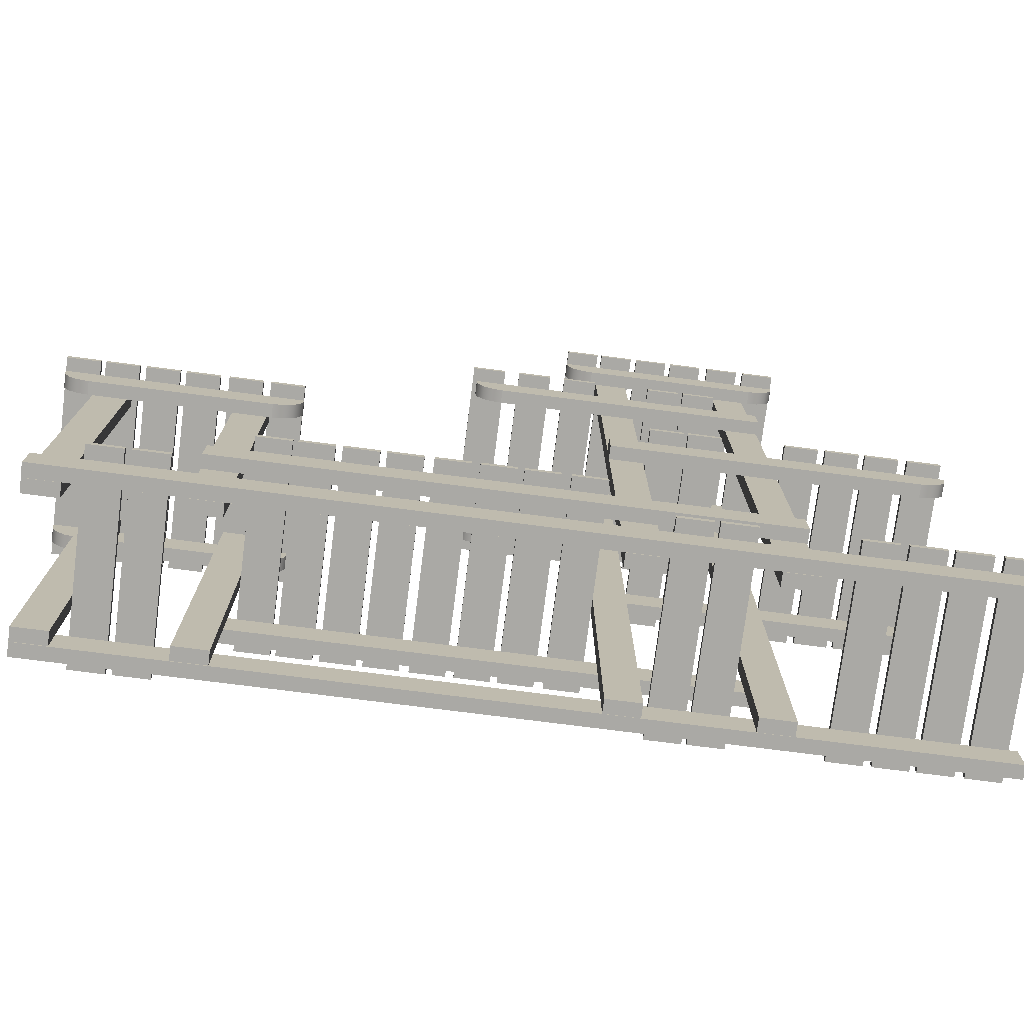
<metadata>
{"format":"obj","ext":"obj","renderer":"f3d","projection":"perspective","resolution":1024,"background":"white","views":[{"elev":-75.4,"azim":82.7,"up":"+Y"}]}
</metadata>
<code>
g Cube.001_Cube.003
v 0.356 0.1282 2.592
v 0.356 0.1282 2.801
v 0.356 2.43 2.801
v 0.356 2.43 2.592
v 0.4397 2.43 2.801
v 0.4397 2.43 2.592
v 0.4397 0.1282 2.801
v 0.4397 0.1282 2.592
v 0.4416 4.731 -0.1419
v 0.4416 4.731 -1.607
v 0.5253 4.731 -1.607
v 0.5253 4.731 -0.1419
v 0.4416 3.711 0.4891
v 0.4416 3.711 -1.394
v 0.4416 3.502 -1.394
v 0.5253 3.711 -1.394
v 0.5253 3.502 -1.394
v 0.5253 3.711 0.4891
v 0.4416 2.241 -0.3536
v 0.4416 2.45 -0.3536
v 0.4416 2.45 -2.446
v 0.5253 2.45 -2.446
v 0.5253 2.45 -0.3536
v 0.5253 2.241 -0.3536
v 0.356 0.1252 -1.394
v 0.356 0.1252 -1.185
v 0.356 4.729 -1.185
v 0.356 4.729 -1.394
v 0.4397 4.729 -1.185
v 0.4397 4.729 -1.394
v 0.4397 0.1252 -1.185
v 0.4397 0.1252 -1.394
v 0.356 0.1252 -0.5646
v 0.356 0.1252 -0.3553
v 0.356 4.729 -0.3553
v 0.356 4.729 -0.5646
v 0.4397 4.729 -0.3553
v 0.4397 4.729 -0.5646
v 0.4397 0.1252 -0.3553
v 0.4397 0.1252 -0.5646
v 0.4416 0.7708 1.952
v 0.4416 0.9801 1.952
v 0.4416 0.9801 -1.397
v 0.4416 0.7708 -1.397
v 0.5253 0.9801 -1.397
v 0.5253 0.7708 -1.397
v 0.5253 0.9801 1.952
v 0.5253 0.7708 1.952
v 0.4416 2.431 3.003
v 0.4416 2.431 1.538
v 0.5253 2.431 1.538
v 0.5253 2.431 3.003
v 0.356 0.1282 1.743
v 0.356 0.1282 1.952
v 0.356 2.43 1.952
v 0.356 2.43 1.743
v 0.4397 2.43 1.952
v 0.4397 2.43 1.743
v 0.4397 0.1282 1.952
v 0.4397 0.1282 1.743
v 0.4416 0.1259 2.801
v 0.4416 0.3352 2.801
v 0.4416 0.3352 -2.64
v 0.4416 0.1259 -2.64
v 0.5253 0.3352 -2.64
v 0.5253 0.1259 -2.64
v 0.5253 0.3352 2.801
v 0.5253 0.1259 2.801
v -0.371 0.1282 2.592
v -0.371 2.43 2.592
v -0.371 2.43 2.801
v -0.371 0.1282 2.801
v -0.4547 2.43 2.592
v -0.4547 2.43 2.801
v -0.4547 0.1282 2.592
v -0.4547 0.1282 2.801
v -0.4566 4.731 -1.607
v -0.4566 4.731 -0.1419
v -0.5403 4.731 -1.607
v -0.5403 4.731 -0.1419
v -0.4566 3.502 -1.394
v -0.4566 3.711 -1.394
v -0.4566 3.711 0.4891
v -0.5403 3.502 -1.394
v -0.5403 3.711 -1.394
v -0.5403 3.711 0.4891
v -0.4566 2.241 -0.3536
v -0.4566 2.45 -2.446
v -0.4566 2.45 -0.3536
v -0.5403 2.45 -2.446
v -0.5403 2.241 -0.3536
v -0.5403 2.45 -0.3536
v -0.371 0.1252 -1.394
v -0.371 4.729 -1.394
v -0.371 4.729 -1.185
v -0.371 0.1252 -1.185
v -0.4547 4.729 -1.394
v -0.4547 4.729 -1.185
v -0.4547 0.1252 -1.394
v -0.4547 0.1252 -1.185
v -0.371 0.1252 -0.5646
v -0.371 4.729 -0.5646
v -0.371 4.729 -0.3553
v -0.371 0.1252 -0.3553
v -0.4547 4.729 -0.5646
v -0.4547 4.729 -0.3553
v -0.4547 0.1252 -0.5646
v -0.4547 0.1252 -0.3553
v -0.4566 0.7708 1.952
v -0.4566 0.7708 -1.397
v -0.4566 0.9801 -1.397
v -0.4566 0.9801 1.952
v -0.5403 0.7708 -1.397
v -0.5403 0.9801 -1.397
v -0.5403 0.7708 1.952
v -0.5403 0.9801 1.952
v -0.4566 2.431 1.538
v -0.4566 2.431 3.003
v -0.5403 2.431 1.538
v -0.5403 2.431 3.003
v -0.371 0.1282 1.743
v -0.371 2.43 1.743
v -0.371 2.43 1.952
v -0.371 0.1282 1.952
v -0.4547 2.43 1.743
v -0.4547 2.43 1.952
v -0.4547 0.1282 1.743
v -0.4547 0.1282 1.952
v -0.4566 0.1259 2.801
v -0.4566 0.1259 -2.64
v -0.4566 0.3352 -2.64
v -0.4566 0.3352 2.801
v -0.5403 0.1259 -2.64
v -0.5403 0.3352 -2.64
v -0.5403 0.1259 2.801
v -0.5403 0.3352 2.801
v -0.6465 4.727 -0.1433
v -0.6465 4.769 -0.1433
v -0.6465 4.769 -0.3526
v -0.6465 4.727 -0.3526
v 0.6092 4.769 -0.3526
v 0.6092 4.727 -0.3526
v 0.6092 4.769 -0.1433
v 0.6092 4.727 -0.1433
v -0.6465 4.726 -0.3815
v -0.6465 4.768 -0.3815
v -0.6465 4.768 -0.5908
v -0.6465 4.726 -0.5908
v 0.6092 4.768 -0.5908
v 0.6092 4.726 -0.5908
v 0.6092 4.768 -0.3815
v 0.6092 4.726 -0.3815
v -0.6465 4.726 -0.8762
v -0.6465 4.768 -0.8762
v -0.6465 4.768 -1.085
v -0.6465 4.726 -1.085
v 0.6092 4.768 -1.085
v 0.6092 4.726 -1.085
v 0.6092 4.768 -0.8762
v 0.6092 4.726 -0.8762
v -0.6465 4.727 -0.6302
v -0.6465 4.769 -0.6302
v -0.6465 4.769 -0.8394
v -0.6465 4.727 -0.8394
v 0.6092 4.769 -0.8394
v 0.6092 4.727 -0.8394
v 0.6092 4.769 -0.6302
v 0.6092 4.727 -0.6302
v -0.6465 4.727 -1.141
v -0.6465 4.769 -1.141
v -0.6465 4.769 -1.35
v -0.6465 4.727 -1.35
v 0.6092 4.769 -1.35
v 0.6092 4.727 -1.35
v 0.6092 4.769 -1.141
v 0.6092 4.727 -1.141
v -0.6465 4.726 -1.397
v -0.6465 4.768 -1.397
v -0.6465 4.768 -1.606
v -0.6465 4.726 -1.606
v 0.6092 4.768 -1.606
v 0.6092 4.726 -1.606
v 0.6092 4.768 -1.397
v 0.6092 4.726 -1.397
v -0.6465 3.706 -0.09066
v -0.6465 3.748 -0.09066
v -0.6465 3.748 -0.2999
v -0.6465 3.706 -0.2999
v 0.6092 3.748 -0.2999
v 0.6092 3.706 -0.2999
v 0.6092 3.748 -0.09066
v 0.6092 3.706 -0.09066
v -0.6465 3.709 0.2137
v -0.6465 3.75 0.2137
v -0.6465 3.75 0.004377
v -0.6465 3.709 0.004377
v 0.6092 3.75 0.004377
v 0.6092 3.709 0.004377
v 0.6092 3.75 0.2137
v 0.6092 3.709 0.2137
v -0.6465 3.703 -0.654
v -0.6465 3.745 -0.654
v -0.6465 3.745 -0.8632
v -0.6465 3.703 -0.8632
v 0.6092 3.745 -0.8632
v 0.6092 3.703 -0.8632
v 0.6092 3.745 -0.654
v 0.6092 3.703 -0.654
v -0.6465 3.706 -0.8922
v -0.6465 3.748 -0.8922
v -0.6465 3.748 -1.101
v -0.6465 3.706 -1.101
v 0.6092 3.748 -1.101
v 0.6092 3.706 -1.101
v 0.6092 3.748 -0.8922
v 0.6092 3.706 -0.8922
v -0.6465 3.709 0.5167
v -0.6465 3.75 0.5167
v -0.6465 3.75 0.3074
v -0.6465 3.709 0.3074
v 0.6092 3.75 0.3074
v 0.6092 3.709 0.3074
v 0.6092 3.75 0.5167
v 0.6092 3.709 0.5167
v -0.6465 2.45 -1.693
v -0.6465 2.492 -1.693
v -0.6465 2.492 -1.903
v -0.6465 2.45 -1.903
v 0.6092 2.492 -1.903
v 0.6092 2.45 -1.903
v 0.6092 2.492 -1.693
v 0.6092 2.45 -1.693
v -0.6465 2.448 -1.437
v -0.6465 2.489 -1.437
v -0.6465 2.489 -1.646
v -0.6465 2.448 -1.646
v 0.6092 2.489 -1.646
v 0.6092 2.448 -1.646
v 0.6092 2.489 -1.437
v 0.6092 2.448 -1.437
v -0.6465 2.45 -0.8359
v -0.6465 2.492 -0.8359
v -0.6465 2.492 -1.045
v -0.6465 2.45 -1.045
v 0.6092 2.492 -1.045
v 0.6092 2.45 -1.045
v 0.6092 2.492 -0.8359
v 0.6092 2.45 -0.8359
v -0.6465 2.448 -0.5977
v -0.6465 2.489 -0.5977
v -0.6465 2.489 -0.807
v -0.6465 2.448 -0.807
v 0.6092 2.489 -0.807
v 0.6092 2.448 -0.807
v 0.6092 2.489 -0.5977
v 0.6092 2.448 -0.5977
v -0.6465 2.45 -1.941
v -0.6465 2.492 -1.941
v -0.6465 2.492 -2.151
v -0.6465 2.45 -2.151
v 0.6092 2.492 -2.151
v 0.6092 2.45 -2.151
v 0.6092 2.492 -1.941
v 0.6092 2.45 -1.941
v -0.6465 2.448 -2.206
v -0.6465 2.489 -2.206
v -0.6465 2.489 -2.415
v -0.6465 2.448 -2.415
v 0.6092 2.489 -2.415
v 0.6092 2.448 -2.415
v 0.6092 2.489 -2.206
v 0.6092 2.448 -2.206
v -0.6465 0.3335 -1.867
v -0.6465 0.3754 -1.867
v -0.6465 0.3754 -2.076
v -0.6465 0.3335 -2.076
v 0.6092 0.3754 -2.076
v 0.6092 0.3335 -2.076
v 0.6092 0.3754 -1.867
v 0.6092 0.3335 -1.867
v -0.6465 0.3309 -1.611
v -0.6465 0.3728 -1.611
v -0.6465 0.3728 -1.82
v -0.6465 0.3309 -1.82
v 0.6092 0.3728 -1.82
v 0.6092 0.3309 -1.82
v 0.6092 0.3728 -1.611
v 0.6092 0.3309 -1.611
v -0.6465 0.3335 -0.8515
v -0.6465 0.3754 -0.8515
v -0.6465 0.3754 -1.061
v -0.6465 0.3335 -1.061
v 0.6092 0.3754 -1.061
v 0.6092 0.3335 -1.061
v 0.6092 0.3754 -0.8515
v 0.6092 0.3335 -0.8515
v -0.6465 0.3309 -0.6133
v -0.6465 0.3728 -0.6133
v -0.6465 0.3728 -0.8226
v -0.6465 0.3309 -0.8226
v 0.6092 0.3728 -0.8226
v 0.6092 0.3309 -0.8226
v 0.6092 0.3728 -0.6133
v 0.6092 0.3309 -0.6133
v -0.6465 0.3335 -2.115
v -0.6465 0.3754 -2.115
v -0.6465 0.3754 -2.325
v -0.6465 0.3335 -2.325
v 0.6092 0.3754 -2.325
v 0.6092 0.3335 -2.325
v 0.6092 0.3754 -2.115
v 0.6092 0.3335 -2.115
v -0.6465 0.3309 -2.38
v -0.6465 0.3728 -2.38
v -0.6465 0.3728 -2.589
v -0.6465 0.3309 -2.589
v 0.6092 0.3728 -2.589
v 0.6092 0.3309 -2.589
v 0.6092 0.3728 -2.38
v 0.6092 0.3309 -2.38
v -0.6465 0.9781 -0.07381
v -0.6465 1.02 -0.07381
v -0.6465 1.02 -0.2831
v -0.6465 0.9781 -0.2831
v 0.6092 1.02 -0.2831
v 0.6092 0.9781 -0.2831
v 0.6092 1.02 -0.07381
v 0.6092 0.9781 -0.07381
v -0.6465 0.9807 0.1906
v -0.6465 1.023 0.1906
v -0.6465 1.023 -0.01871
v -0.6465 0.9807 -0.01871
v 0.6092 1.023 -0.01871
v 0.6092 0.9807 -0.01871
v 0.6092 1.023 0.1906
v 0.6092 0.9807 0.1906
v -0.6465 0.9781 1.692
v -0.6465 1.02 1.692
v -0.6465 1.02 1.483
v -0.6465 0.9781 1.483
v 0.6092 1.02 1.483
v 0.6092 0.9781 1.483
v 0.6092 1.02 1.692
v 0.6092 0.9781 1.692
v -0.6465 0.9807 1.454
v -0.6465 1.023 1.454
v -0.6465 1.023 1.245
v -0.6465 0.9807 1.245
v 0.6092 1.023 1.245
v 0.6092 0.9807 1.245
v 0.6092 1.023 1.454
v 0.6092 0.9807 1.454
v -0.6465 0.9807 0.9595
v -0.6465 1.023 0.9595
v -0.6465 1.023 0.7503
v -0.6465 0.9807 0.7503
v 0.6092 1.023 0.7503
v 0.6092 0.9807 0.7503
v 0.6092 1.023 0.9595
v 0.6092 0.9807 0.9595
v -0.6465 0.9781 1.206
v -0.6465 1.02 1.206
v -0.6465 1.02 0.9963
v -0.6465 0.9781 0.9963
v 0.6092 1.02 0.9963
v 0.6092 0.9781 0.9963
v 0.6092 1.02 1.206
v 0.6092 0.9781 1.206
v -0.6465 0.9781 0.6952
v -0.6465 1.02 0.6952
v -0.6465 1.02 0.4859
v -0.6465 0.9781 0.4859
v 0.6092 1.02 0.4859
v 0.6092 0.9781 0.4859
v 0.6092 1.02 0.6952
v 0.6092 0.9781 0.6952
v -0.6465 0.9807 0.4386
v -0.6465 1.023 0.4386
v -0.6465 1.023 0.2293
v -0.6465 0.9807 0.2293
v 0.6092 1.023 0.2293
v 0.6092 0.9807 0.2293
v 0.6092 1.023 0.4386
v 0.6092 0.9807 0.4386
v -0.6465 0.3368 2.273
v -0.6465 0.3787 2.273
v -0.6465 0.3787 2.063
v -0.6465 0.3368 2.063
v 0.6092 0.3787 2.063
v 0.6092 0.3368 2.063
v 0.6092 0.3787 2.273
v 0.6092 0.3368 2.273
v -0.6465 0.3342 2.519
v -0.6465 0.3761 2.519
v -0.6465 0.3761 2.309
v -0.6465 0.3342 2.309
v 0.6092 0.3761 2.309
v 0.6092 0.3342 2.309
v 0.6092 0.3761 2.519
v 0.6092 0.3342 2.519
v -0.6465 2.429 1.752
v -0.6465 2.471 1.752
v -0.6465 2.471 1.542
v -0.6465 2.429 1.542
v 0.6092 2.471 1.542
v 0.6092 2.429 1.542
v 0.6092 2.471 1.752
v 0.6092 2.429 1.752
v -0.6465 2.43 2.008
v -0.6465 2.472 2.008
v -0.6465 2.472 1.799
v -0.6465 2.43 1.799
v 0.6092 2.472 1.799
v 0.6092 2.43 1.799
v 0.6092 2.472 2.008
v 0.6092 2.43 2.008
v -0.6465 2.43 2.519
v -0.6465 2.472 2.519
v -0.6465 2.472 2.309
v -0.6465 2.43 2.309
v 0.6092 2.472 2.309
v 0.6092 2.43 2.309
v 0.6092 2.472 2.519
v 0.6092 2.43 2.519
v -0.6465 2.429 2.273
v -0.6465 2.471 2.273
v -0.6465 2.471 2.063
v -0.6465 2.429 2.063
v 0.6092 2.471 2.063
v 0.6092 2.429 2.063
v 0.6092 2.471 2.273
v 0.6092 2.429 2.273
v -0.6465 2.429 2.767
v -0.6465 2.471 2.767
v -0.6465 2.471 2.558
v -0.6465 2.429 2.558
v 0.6092 2.471 2.558
v 0.6092 2.429 2.558
v 0.6092 2.471 2.767
v 0.6092 2.429 2.767
v -0.6465 2.43 3.005
v -0.6465 2.472 3.005
v -0.6465 2.472 2.796
v -0.6465 2.43 2.796
v 0.6092 2.472 2.796
v 0.6092 2.43 2.796
v 0.6092 2.472 3.005
v 0.6092 2.43 3.005
v 0.4416 4.522 -0.3153
v 0.4416 4.695 -0.1419
v 0.4416 4.535 -0.249
v 0.4416 4.573 -0.1927
v 0.4416 4.629 -0.1551
v 0.4416 4.695 -1.607
v 0.4416 4.522 -1.433
v 0.4416 4.629 -1.594
v 0.4416 4.573 -1.556
v 0.4416 4.535 -1.5
v 0.5253 4.522 -1.433
v 0.5253 4.695 -1.607
v 0.5253 4.535 -1.5
v 0.5253 4.573 -1.556
v 0.5253 4.629 -1.594
v 0.5253 4.695 -0.1419
v 0.5253 4.522 -0.3153
v 0.5253 4.629 -0.1551
v 0.5253 4.573 -0.1927
v 0.5253 4.535 -0.249
v 0.4416 3.502 0.3157
v 0.4416 3.675 0.4891
v 0.4416 3.515 0.382
v 0.4416 3.552 0.4383
v 0.4416 3.609 0.4759
v 0.5253 3.675 0.4891
v 0.5253 3.502 0.3157
v 0.5253 3.609 0.4759
v 0.5253 3.552 0.4383
v 0.5253 3.515 0.382
v 0.4416 2.414 -2.446
v 0.4416 2.241 -2.273
v 0.4416 2.348 -2.433
v 0.4416 2.291 -2.396
v 0.4416 2.254 -2.339
v 0.5253 2.241 -2.273
v 0.5253 2.414 -2.446
v 0.5253 2.254 -2.339
v 0.5253 2.291 -2.396
v 0.5253 2.348 -2.433
v 0.4416 2.222 2.83
v 0.4416 2.395 3.003
v 0.4416 2.235 2.896
v 0.4416 2.273 2.952
v 0.4416 2.329 2.99
v 0.4416 2.395 1.538
v 0.4416 2.222 1.712
v 0.4416 2.329 1.551
v 0.4416 2.273 1.589
v 0.4416 2.235 1.645
v 0.5253 2.222 1.712
v 0.5253 2.395 1.538
v 0.5253 2.235 1.645
v 0.5253 2.273 1.589
v 0.5253 2.329 1.551
v 0.5253 2.395 3.003
v 0.5253 2.222 2.83
v 0.5253 2.329 2.99
v 0.5253 2.273 2.952
v 0.5253 2.235 2.896
v -0.4566 4.695 -0.1419
v -0.4566 4.522 -0.3153
v -0.4566 4.629 -0.1551
v -0.4566 4.573 -0.1927
v -0.4566 4.535 -0.249
v -0.4566 4.522 -1.433
v -0.4566 4.695 -1.607
v -0.4566 4.535 -1.5
v -0.4566 4.573 -1.556
v -0.4566 4.629 -1.594
v -0.5403 4.695 -1.607
v -0.5403 4.522 -1.433
v -0.5403 4.629 -1.594
v -0.5403 4.573 -1.556
v -0.5403 4.535 -1.5
v -0.5403 4.522 -0.3153
v -0.5403 4.695 -0.1419
v -0.5403 4.535 -0.249
v -0.5403 4.573 -0.1927
v -0.5403 4.629 -0.1551
v -0.4566 3.675 0.4891
v -0.4566 3.502 0.3157
v -0.4566 3.609 0.4759
v -0.4566 3.552 0.4383
v -0.4566 3.515 0.382
v -0.5403 3.502 0.3157
v -0.5403 3.675 0.4891
v -0.5403 3.515 0.382
v -0.5403 3.552 0.4383
v -0.5403 3.609 0.4759
v -0.4566 2.241 -2.273
v -0.4566 2.414 -2.446
v -0.4566 2.254 -2.339
v -0.4566 2.291 -2.396
v -0.4566 2.348 -2.433
v -0.5403 2.414 -2.446
v -0.5403 2.241 -2.273
v -0.5403 2.348 -2.433
v -0.5403 2.291 -2.396
v -0.5403 2.254 -2.339
v -0.4566 2.395 3.003
v -0.4566 2.222 2.83
v -0.4566 2.329 2.99
v -0.4566 2.273 2.952
v -0.4566 2.235 2.896
v -0.4566 2.222 1.712
v -0.4566 2.395 1.538
v -0.4566 2.235 1.645
v -0.4566 2.273 1.589
v -0.4566 2.329 1.551
v -0.5403 2.395 1.538
v -0.5403 2.222 1.712
v -0.5403 2.329 1.551
v -0.5403 2.273 1.589
v -0.5403 2.235 1.645
v -0.5403 2.222 2.83
v -0.5403 2.395 3.003
v -0.5403 2.235 2.896
v -0.5403 2.273 2.952
v -0.5403 2.329 2.99
f 1 2 3 4
f 4 3 5 6
f 6 5 7 8
f 8 7 2 1
f 4 6 8 1
f 5 3 2 7
f 454 10 11 460
f 459 461 462 463 460 11 12 464 466 467 468 465
f 474 18 13 470
f 449 451 452 453 450 9 10 454 456 457 458 455
f 464 12 9 450
f 11 10 9 12
f 15 17 475 469
f 15 14 16 17
f 480 484 24 19
f 469 471 472 473 470 13 14 15
f 17 16 18 474 476 477 478 475
f 16 14 13 18
f 484 486 487 488 485 22 23 24
f 19 20 21 479 481 482 483 480
f 495 499 505 489
f 24 23 20 19
f 479 21 22 485
f 22 21 20 23
f 25 26 27 28
f 28 27 29 30
f 30 29 31 32
f 32 31 26 25
f 28 30 32 25
f 29 27 26 31
f 33 34 35 36
f 36 35 37 38
f 38 37 39 40
f 40 39 34 33
f 36 38 40 33
f 37 35 34 39
f 41 42 43 44
f 44 43 45 46
f 46 45 47 48
f 48 47 42 41
f 44 46 48 41
f 45 43 42 47
f 504 52 49 490
f 499 501 502 503 500 51 52 504 506 507 508 505
f 514 510 524 520
f 494 50 51 500
f 489 491 492 493 490 49 50 494 496 497 498 495
f 51 50 49 52
f 53 54 55 56
f 56 55 57 58
f 58 57 59 60
f 60 59 54 53
f 56 58 60 53
f 57 55 54 59
f 61 62 63 64
f 64 63 65 66
f 66 65 67 68
f 68 67 62 61
f 64 66 68 61
f 65 63 62 67
f 69 70 71 72
f 70 73 74 71
f 73 75 76 74
f 75 69 72 76
f 70 69 75 73
f 74 76 72 71
f 525 509 78 80
f 519 521 522 523 520 524 526 527 528 525 80 79
f 81 530 534 84
f 515 519 79 77
f 509 511 512 513 510 514 516 517 518 515 77 78
f 79 80 78 77
f 535 529 83 86
f 81 84 85 82
f 539 87 91 545
f 84 534 536 537 538 535 86 85
f 529 531 532 533 530 81 82 83
f 85 86 83 82
f 544 546 547 548 545 91 92 90
f 87 539 541 542 543 540 88 89
f 565 549 118 120
f 91 87 89 92
f 540 544 90 88
f 90 92 89 88
f 93 94 95 96
f 94 97 98 95
f 97 99 100 98
f 99 93 96 100
f 94 93 99 97
f 98 100 96 95
f 101 102 103 104
f 102 105 106 103
f 105 107 108 106
f 107 101 104 108
f 102 101 107 105
f 106 108 104 103
f 109 110 111 112
f 110 113 114 111
f 113 115 116 114
f 115 109 112 116
f 110 109 115 113
f 114 116 112 111
f 554 550 564 560
f 559 561 562 563 560 564 566 567 568 565 120 119
f 549 551 552 553 550 554 556 557 558 555 117 118
f 555 559 119 117
f 119 120 118 117
f 121 122 123 124
f 122 125 126 123
f 125 127 128 126
f 127 121 124 128
f 122 121 127 125
f 126 128 124 123
f 129 130 131 132
f 130 133 134 131
f 133 135 136 134
f 135 129 132 136
f 130 129 135 133
f 134 136 132 131
f 137 138 139 140
f 140 139 141 142
f 142 141 143 144
f 144 143 138 137
f 140 142 144 137
f 141 139 138 143
f 145 146 147 148
f 148 147 149 150
f 150 149 151 152
f 152 151 146 145
f 148 150 152 145
f 149 147 146 151
f 153 154 155 156
f 156 155 157 158
f 158 157 159 160
f 160 159 154 153
f 156 158 160 153
f 157 155 154 159
f 161 162 163 164
f 164 163 165 166
f 166 165 167 168
f 168 167 162 161
f 164 166 168 161
f 165 163 162 167
f 169 170 171 172
f 172 171 173 174
f 174 173 175 176
f 176 175 170 169
f 172 174 176 169
f 173 171 170 175
f 177 178 179 180
f 180 179 181 182
f 182 181 183 184
f 184 183 178 177
f 180 182 184 177
f 181 179 178 183
f 185 186 187 188
f 188 187 189 190
f 190 189 191 192
f 192 191 186 185
f 188 190 192 185
f 189 187 186 191
f 193 194 195 196
f 196 195 197 198
f 198 197 199 200
f 200 199 194 193
f 196 198 200 193
f 197 195 194 199
f 201 202 203 204
f 204 203 205 206
f 206 205 207 208
f 208 207 202 201
f 204 206 208 201
f 205 203 202 207
f 209 210 211 212
f 212 211 213 214
f 214 213 215 216
f 216 215 210 209
f 212 214 216 209
f 213 211 210 215
f 217 218 219 220
f 220 219 221 222
f 222 221 223 224
f 224 223 218 217
f 220 222 224 217
f 221 219 218 223
f 225 226 227 228
f 228 227 229 230
f 230 229 231 232
f 232 231 226 225
f 228 230 232 225
f 229 227 226 231
f 233 234 235 236
f 236 235 237 238
f 238 237 239 240
f 240 239 234 233
f 236 238 240 233
f 237 235 234 239
f 241 242 243 244
f 244 243 245 246
f 246 245 247 248
f 248 247 242 241
f 244 246 248 241
f 245 243 242 247
f 249 250 251 252
f 252 251 253 254
f 254 253 255 256
f 256 255 250 249
f 252 254 256 249
f 253 251 250 255
f 257 258 259 260
f 260 259 261 262
f 262 261 263 264
f 264 263 258 257
f 260 262 264 257
f 261 259 258 263
f 265 266 267 268
f 268 267 269 270
f 270 269 271 272
f 272 271 266 265
f 268 270 272 265
f 269 267 266 271
f 273 274 275 276
f 276 275 277 278
f 278 277 279 280
f 280 279 274 273
f 276 278 280 273
f 277 275 274 279
f 281 282 283 284
f 284 283 285 286
f 286 285 287 288
f 288 287 282 281
f 284 286 288 281
f 285 283 282 287
f 289 290 291 292
f 292 291 293 294
f 294 293 295 296
f 296 295 290 289
f 292 294 296 289
f 293 291 290 295
f 297 298 299 300
f 300 299 301 302
f 302 301 303 304
f 304 303 298 297
f 300 302 304 297
f 301 299 298 303
f 305 306 307 308
f 308 307 309 310
f 310 309 311 312
f 312 311 306 305
f 308 310 312 305
f 309 307 306 311
f 313 314 315 316
f 316 315 317 318
f 318 317 319 320
f 320 319 314 313
f 316 318 320 313
f 317 315 314 319
f 321 322 323 324
f 324 323 325 326
f 326 325 327 328
f 328 327 322 321
f 324 326 328 321
f 325 323 322 327
f 329 330 331 332
f 332 331 333 334
f 334 333 335 336
f 336 335 330 329
f 332 334 336 329
f 333 331 330 335
f 337 338 339 340
f 340 339 341 342
f 342 341 343 344
f 344 343 338 337
f 340 342 344 337
f 341 339 338 343
f 345 346 347 348
f 348 347 349 350
f 350 349 351 352
f 352 351 346 345
f 348 350 352 345
f 349 347 346 351
f 353 354 355 356
f 356 355 357 358
f 358 357 359 360
f 360 359 354 353
f 356 358 360 353
f 357 355 354 359
f 361 362 363 364
f 364 363 365 366
f 366 365 367 368
f 368 367 362 361
f 364 366 368 361
f 365 363 362 367
f 369 370 371 372
f 372 371 373 374
f 374 373 375 376
f 376 375 370 369
f 372 374 376 369
f 373 371 370 375
f 377 378 379 380
f 380 379 381 382
f 382 381 383 384
f 384 383 378 377
f 380 382 384 377
f 381 379 378 383
f 385 386 387 388
f 388 387 389 390
f 390 389 391 392
f 392 391 386 385
f 388 390 392 385
f 389 387 386 391
f 393 394 395 396
f 396 395 397 398
f 398 397 399 400
f 400 399 394 393
f 396 398 400 393
f 397 395 394 399
f 401 402 403 404
f 404 403 405 406
f 406 405 407 408
f 408 407 402 401
f 404 406 408 401
f 405 403 402 407
f 409 410 411 412
f 412 411 413 414
f 414 413 415 416
f 416 415 410 409
f 412 414 416 409
f 413 411 410 415
f 417 418 419 420
f 420 419 421 422
f 422 421 423 424
f 424 423 418 417
f 420 422 424 417
f 421 419 418 423
f 425 426 427 428
f 428 427 429 430
f 430 429 431 432
f 432 431 426 425
f 428 430 432 425
f 429 427 426 431
f 433 434 435 436
f 436 435 437 438
f 438 437 439 440
f 440 439 434 433
f 436 438 440 433
f 437 435 434 439
f 441 442 443 444
f 444 443 445 446
f 446 445 447 448
f 448 447 442 441
f 444 446 448 441
f 445 443 442 447
f 554 560 563 556
f 556 563 562 557
f 557 562 561 558
f 558 561 559 555
f 539 545 548 541
f 541 548 547 542
f 542 547 546 543
f 543 546 544 540
f 449 465 468 451
f 451 468 467 452
f 452 467 466 453
f 453 466 464 450
f 514 520 523 516
f 516 523 522 517
f 517 522 521 518
f 518 521 519 515
f 494 500 503 496
f 496 503 502 497
f 497 502 501 498
f 498 501 499 495
f 529 535 538 531
f 531 538 537 532
f 532 537 536 533
f 533 536 534 530
f 479 485 488 481
f 481 488 487 482
f 482 487 486 483
f 483 486 484 480
f 469 475 478 471
f 471 478 477 472
f 472 477 476 473
f 473 476 474 470
f 454 460 463 456
f 456 463 462 457
f 457 462 461 458
f 458 461 459 455
f 489 505 508 491
f 491 508 507 492
f 492 507 506 493
f 493 506 504 490
f 549 565 568 551
f 551 568 567 552
f 552 567 566 553
f 553 566 564 550
f 509 525 528 511
f 511 528 527 512
f 512 527 526 513
f 513 526 524 510
f 455 459 465 449

</code>
